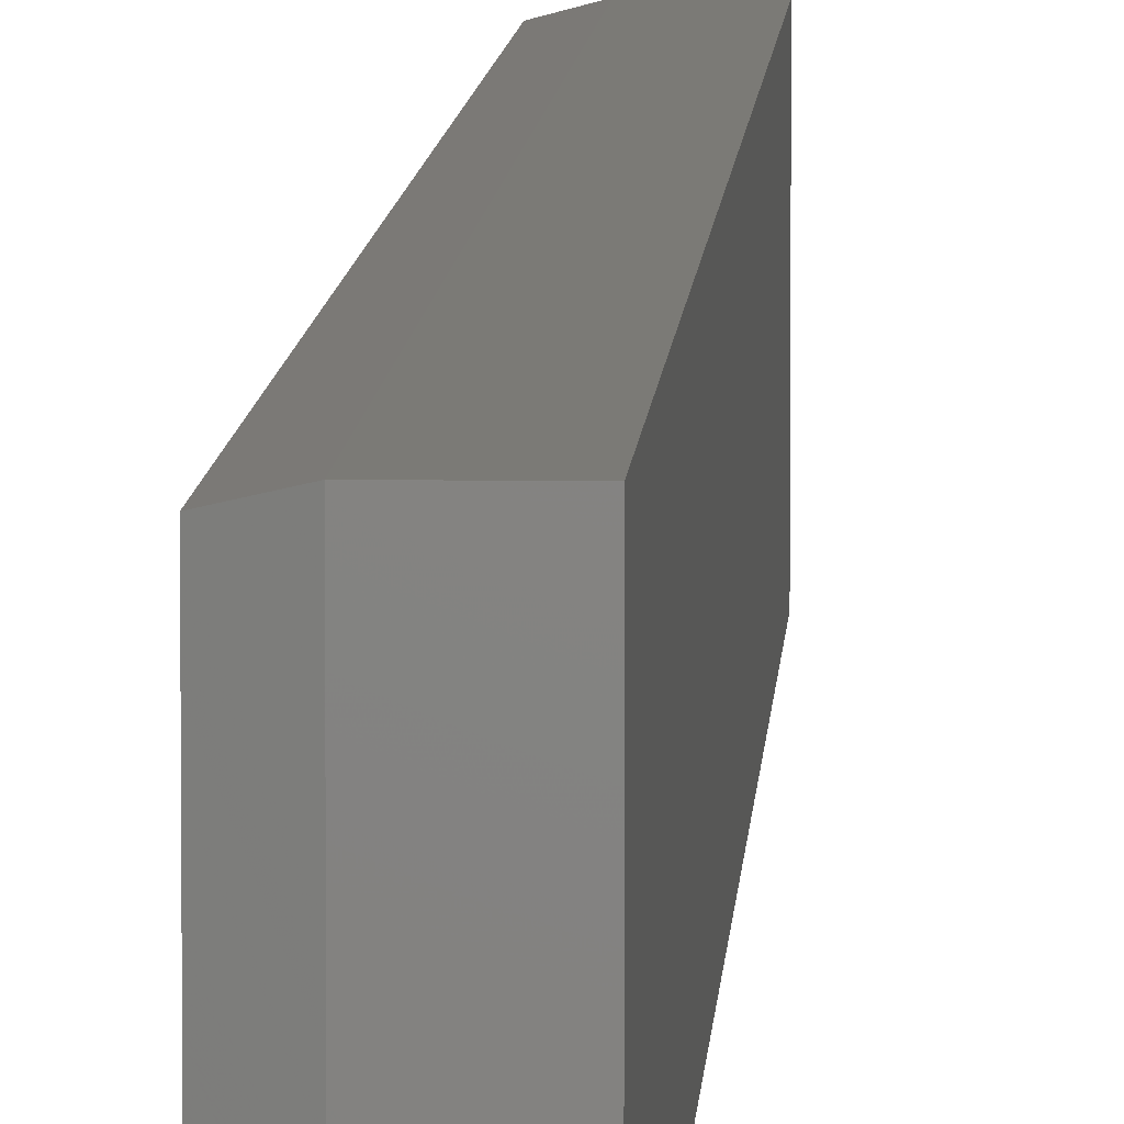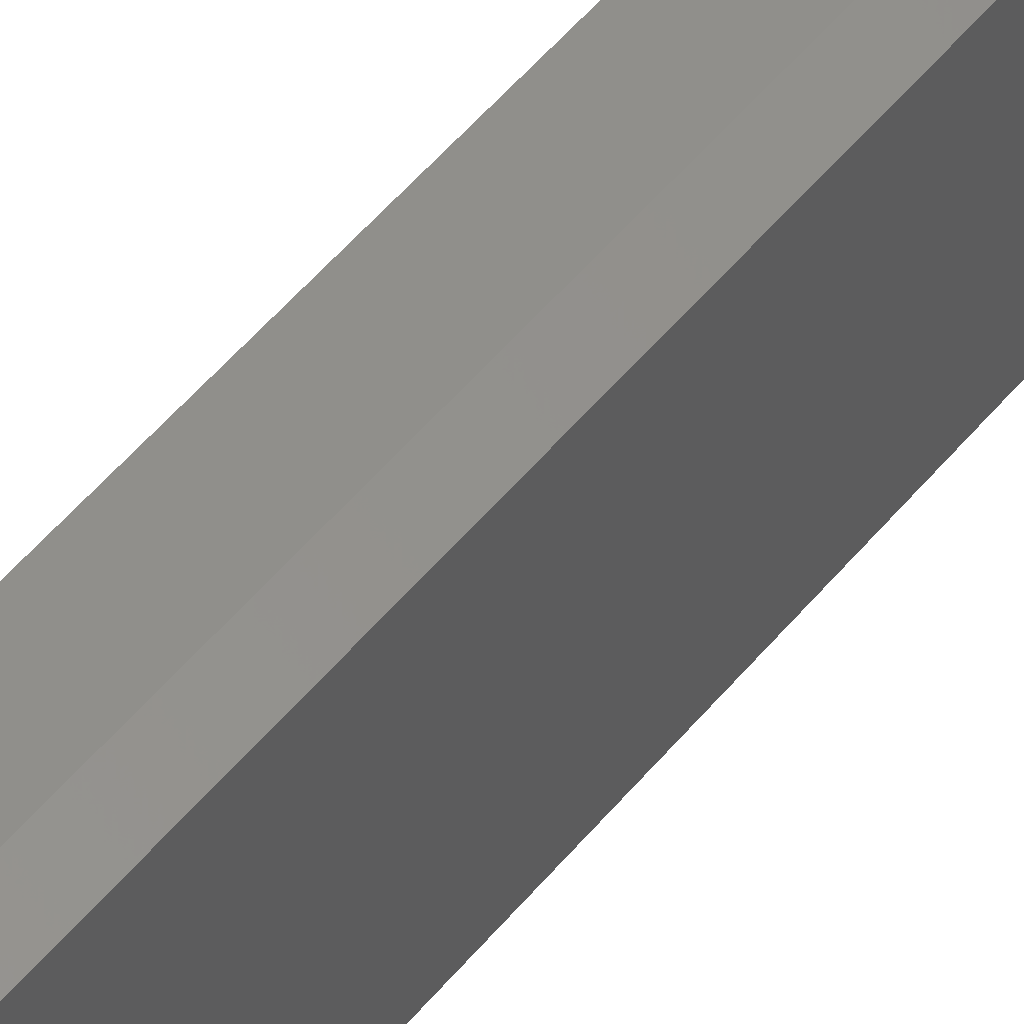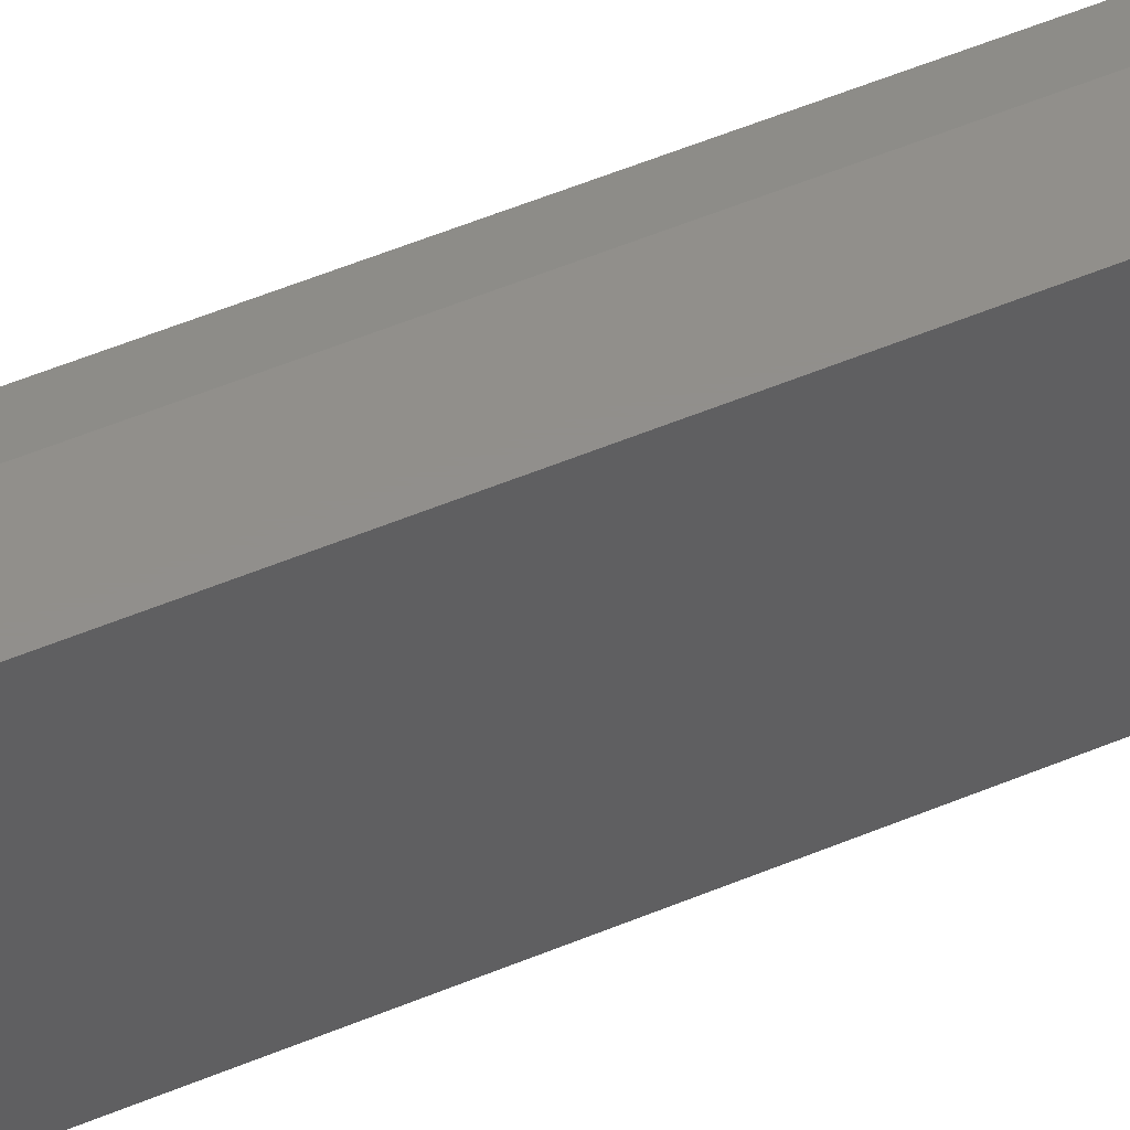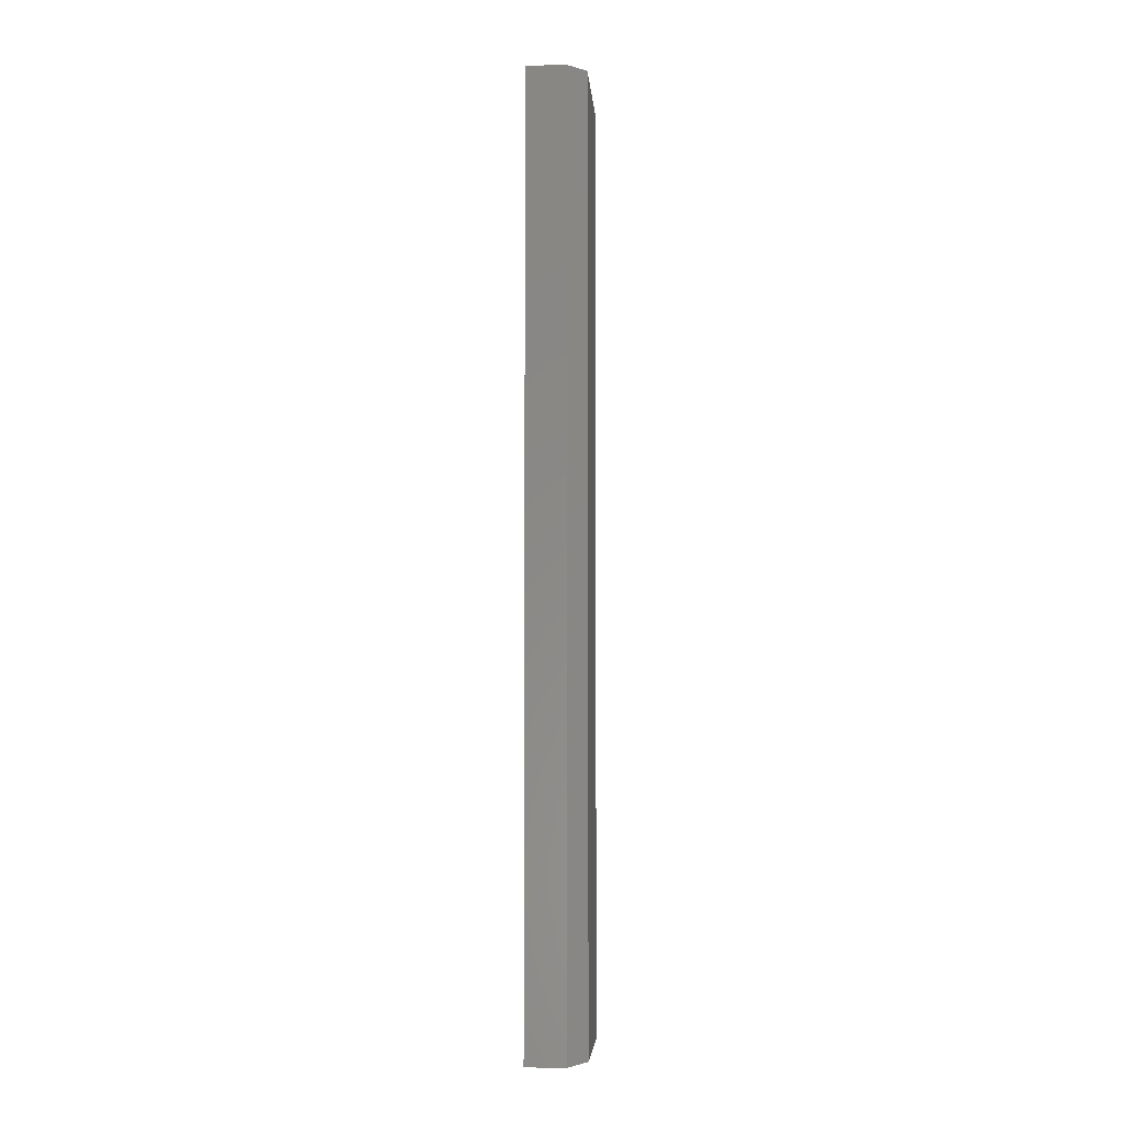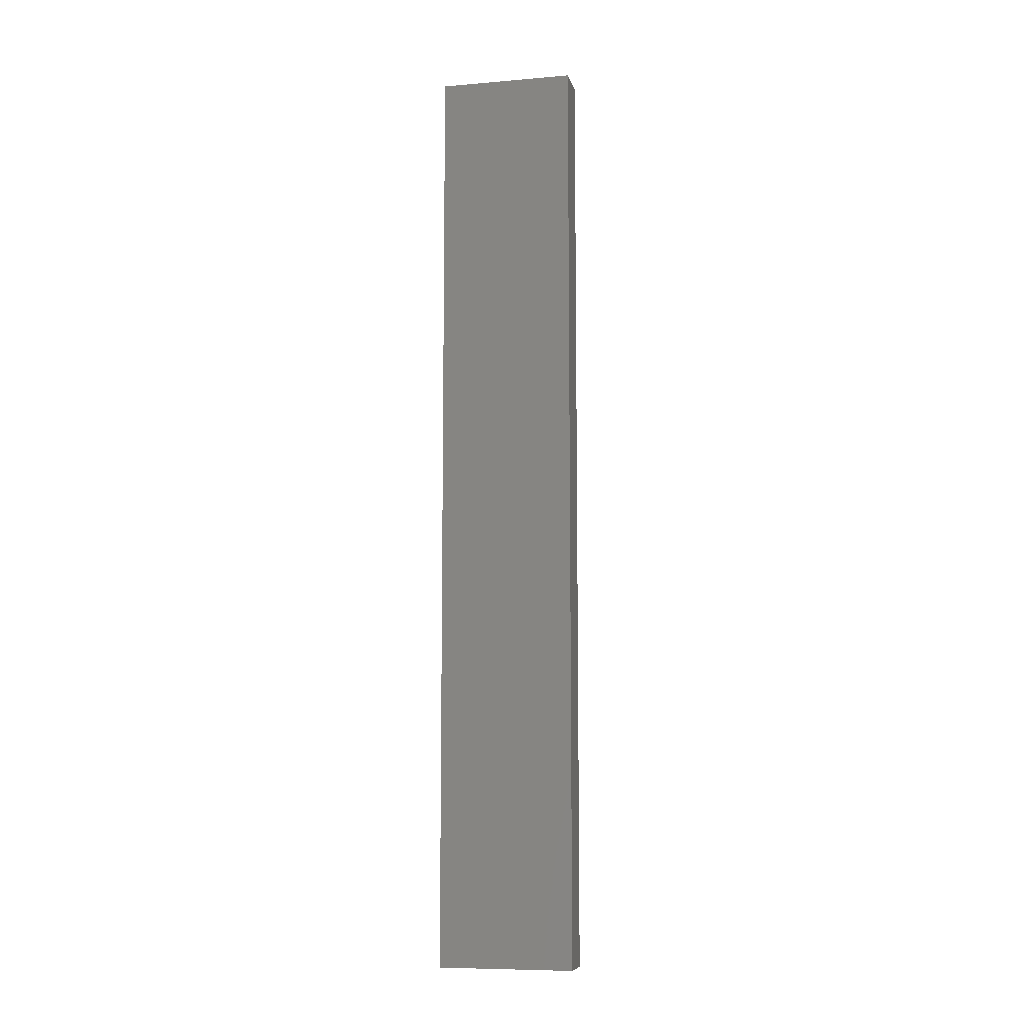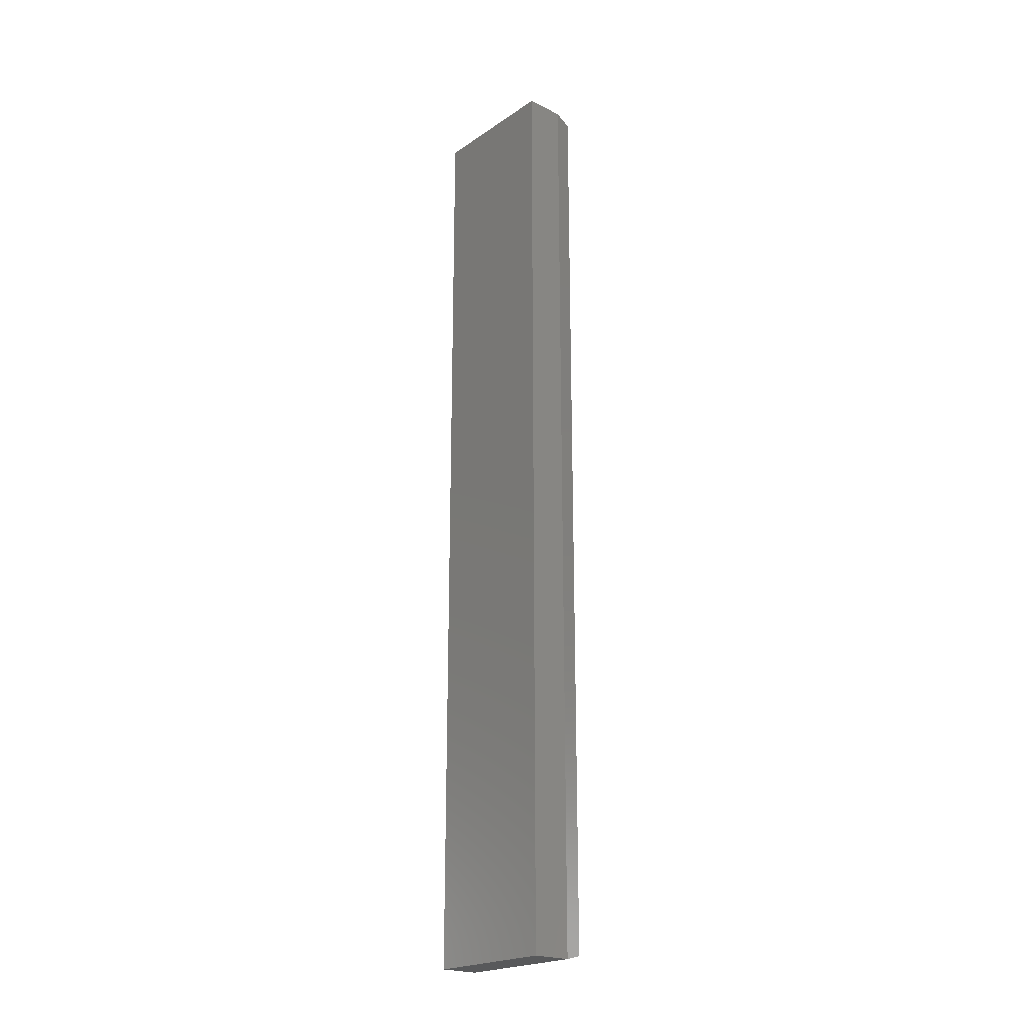
<metadata>
{"format":"stl","ext":"stl","renderer":"f3d","projection":"perspective","resolution":1024,"background":"white","views":[{"elev":7.0,"azim":2.6,"up":"+Y"},{"elev":48.9,"azim":-143.2,"up":"+Y"},{"elev":51.1,"azim":65.2,"up":"+Y"},{"elev":-4.7,"azim":-175.7,"up":"+Z"},{"elev":-8.6,"azim":102.9,"up":"+Z"},{"elev":-21.7,"azim":139.4,"up":"+Z"}]}
</metadata>
<code>
# stl→obj: 12 verts, 20 faces
v -0.01562 -0.1094 0.75
v 0.04753 -0.1094 0.75
v -0.01562 0.1094 0.75
v 0.04753 0.1094 0.75
v -0.01562 -0.1094 -0.75
v -0.01562 0.1094 -0.75
v 0.04753 -0.1094 -0.75
v 0.04753 0.1094 -0.75
v -0.04688 0.1016 -0.7422
v -0.04688 -0.1016 -0.7422
v -0.04688 0.1016 0.7422
v -0.04688 -0.1016 0.7422
f 1 2 3
f 3 2 4
f 5 6 7
f 7 6 8
f 9 10 11
f 11 10 12
f 8 6 4
f 4 6 3
f 5 7 1
f 1 7 2
f 3 6 11
f 11 6 9
f 5 10 6
f 6 10 9
f 5 1 10
f 10 1 12
f 1 3 12
f 12 3 11
f 7 8 2
f 2 8 4

</code>
